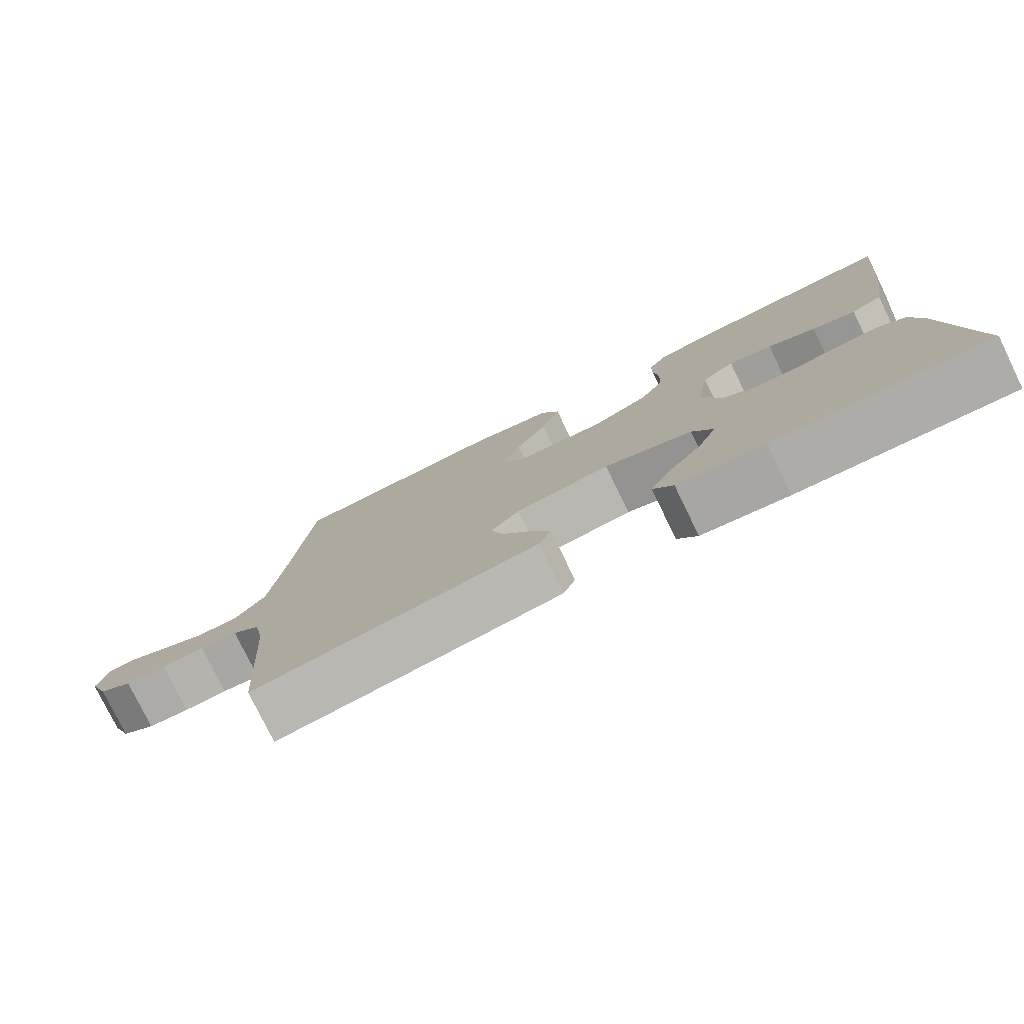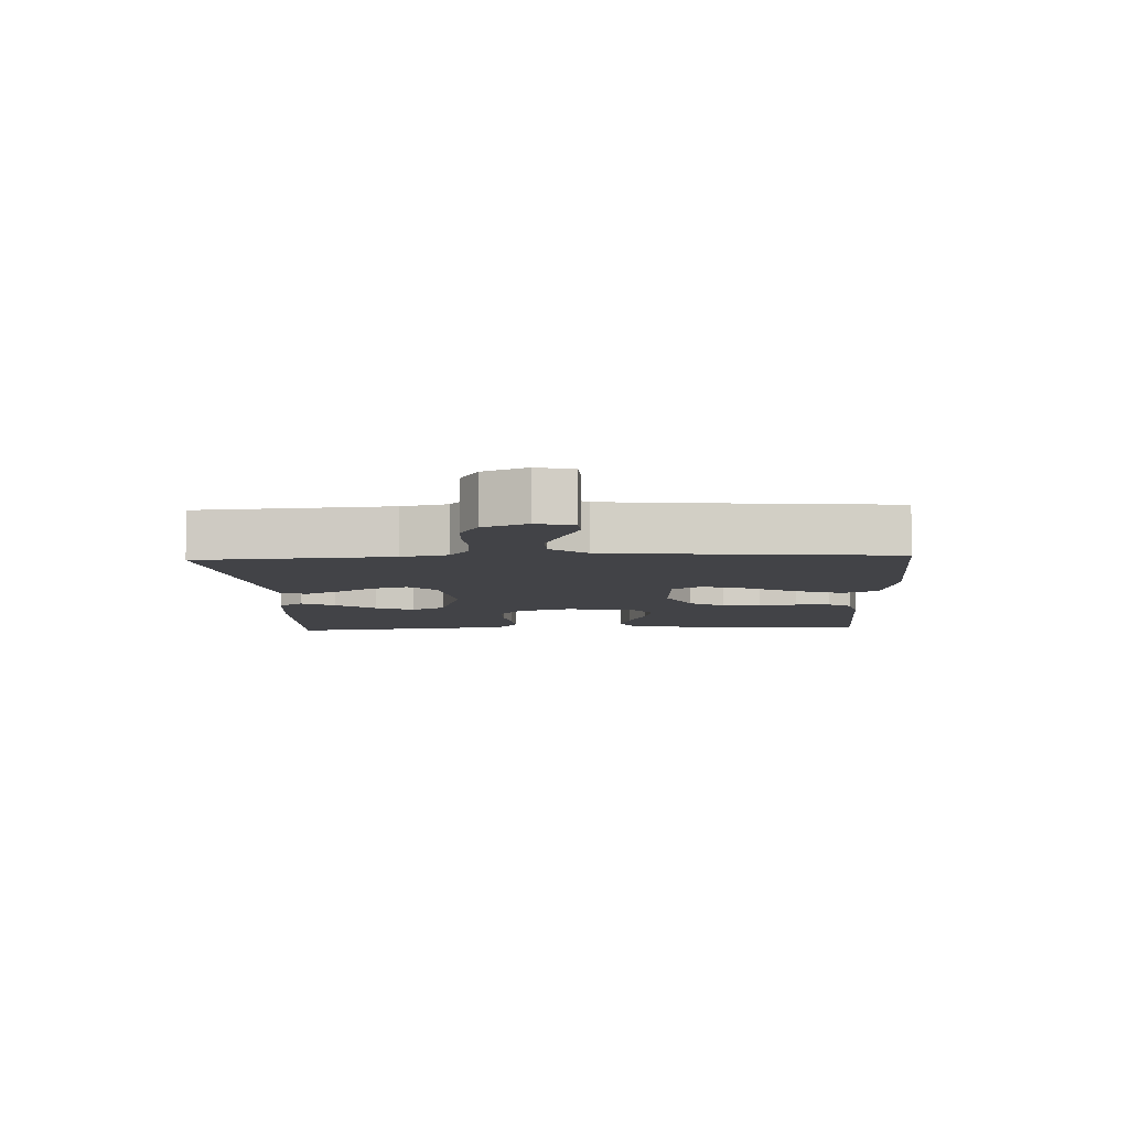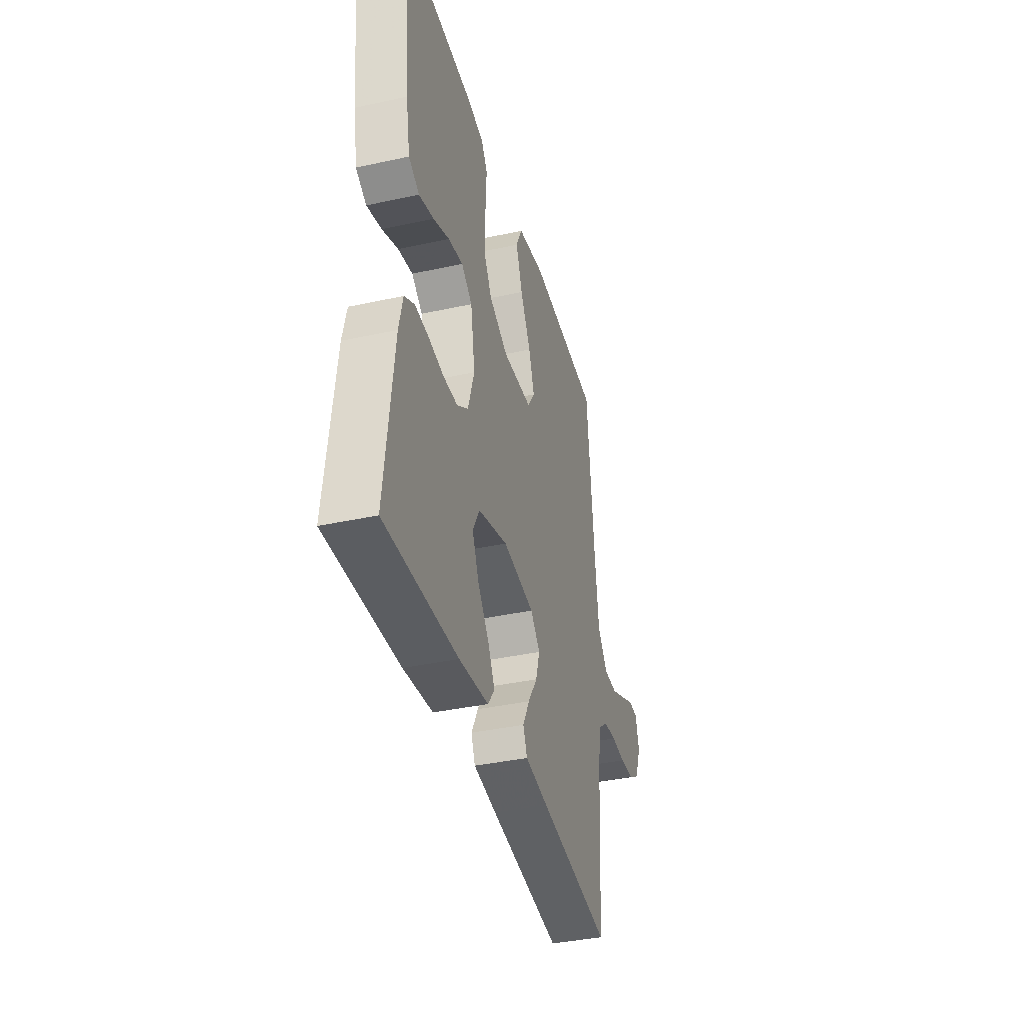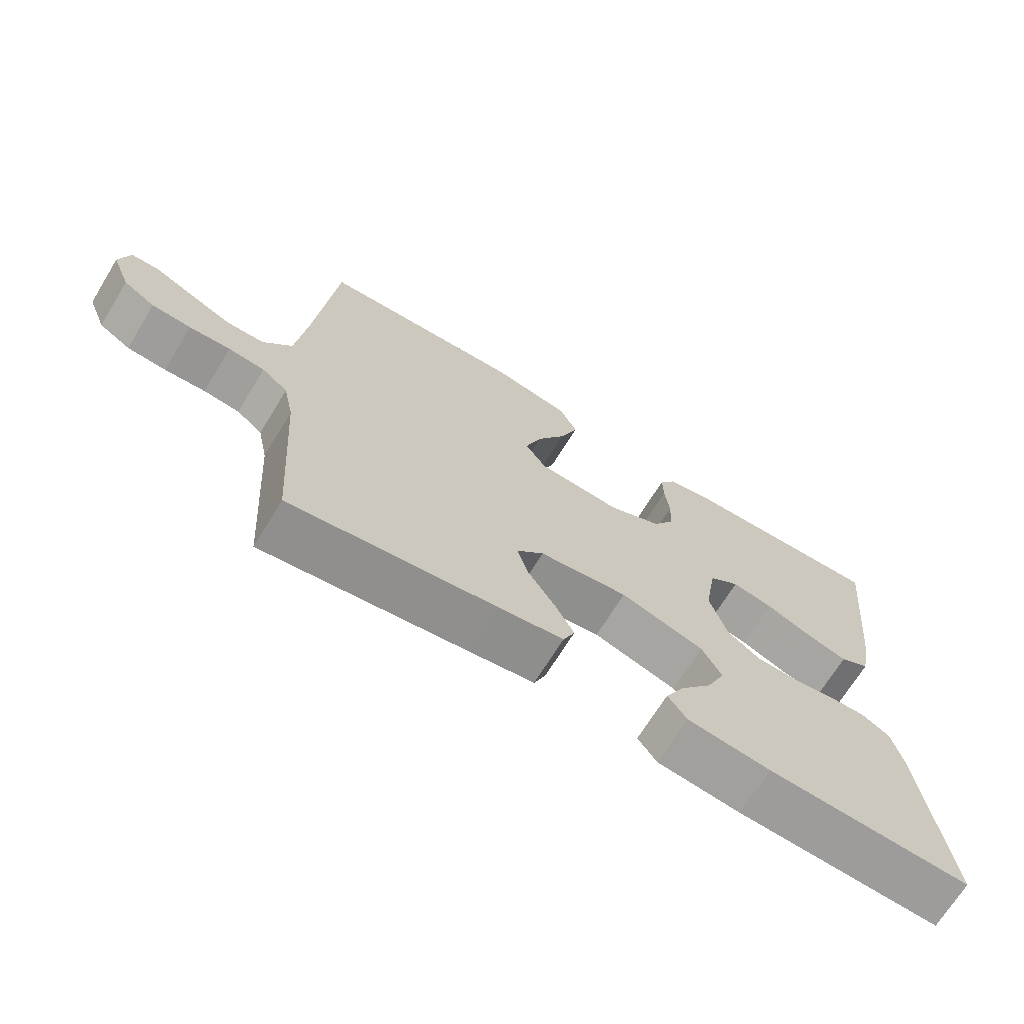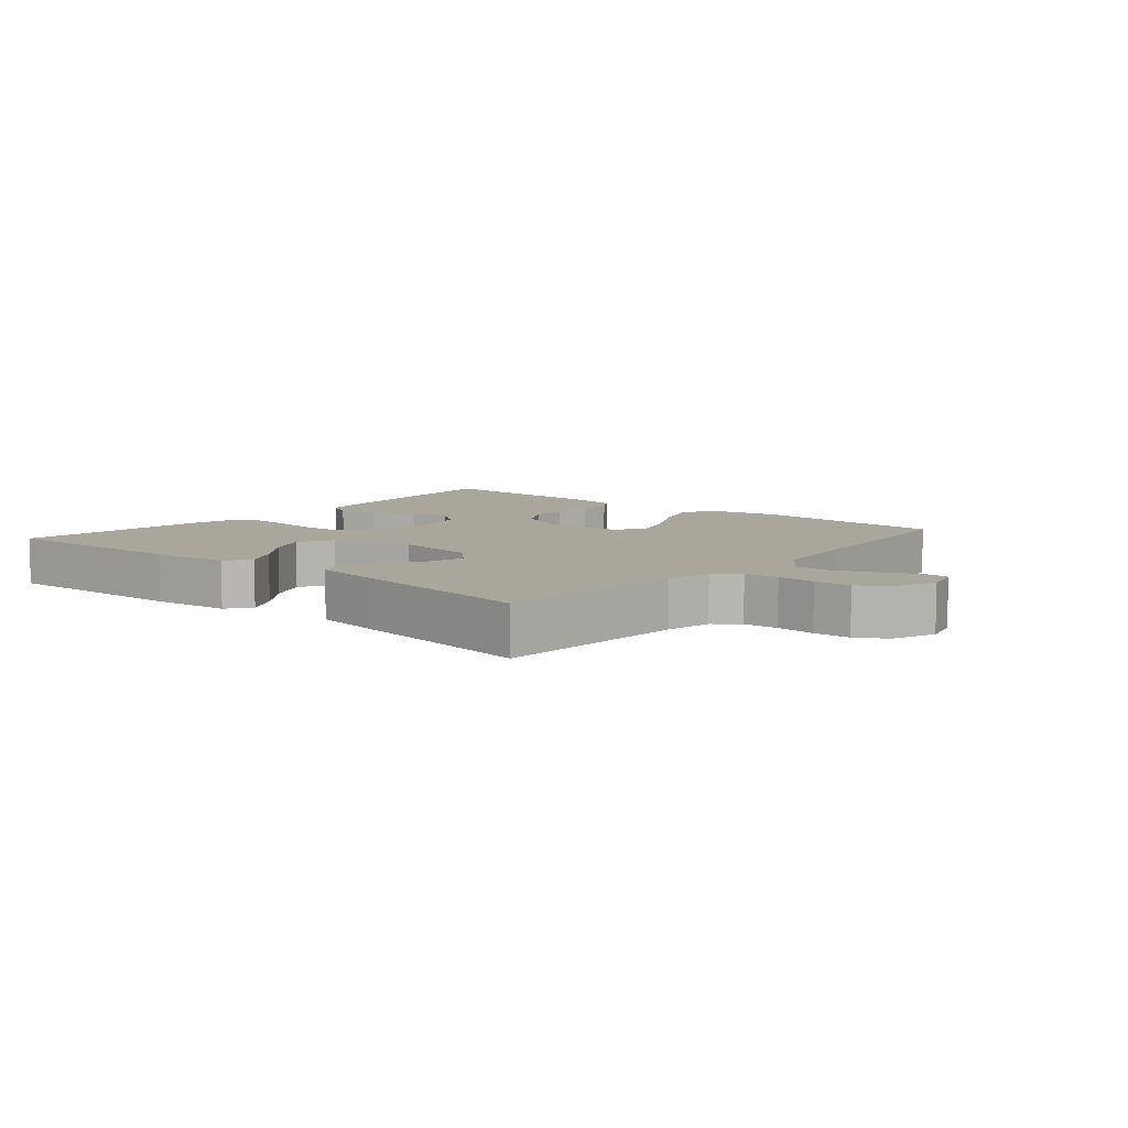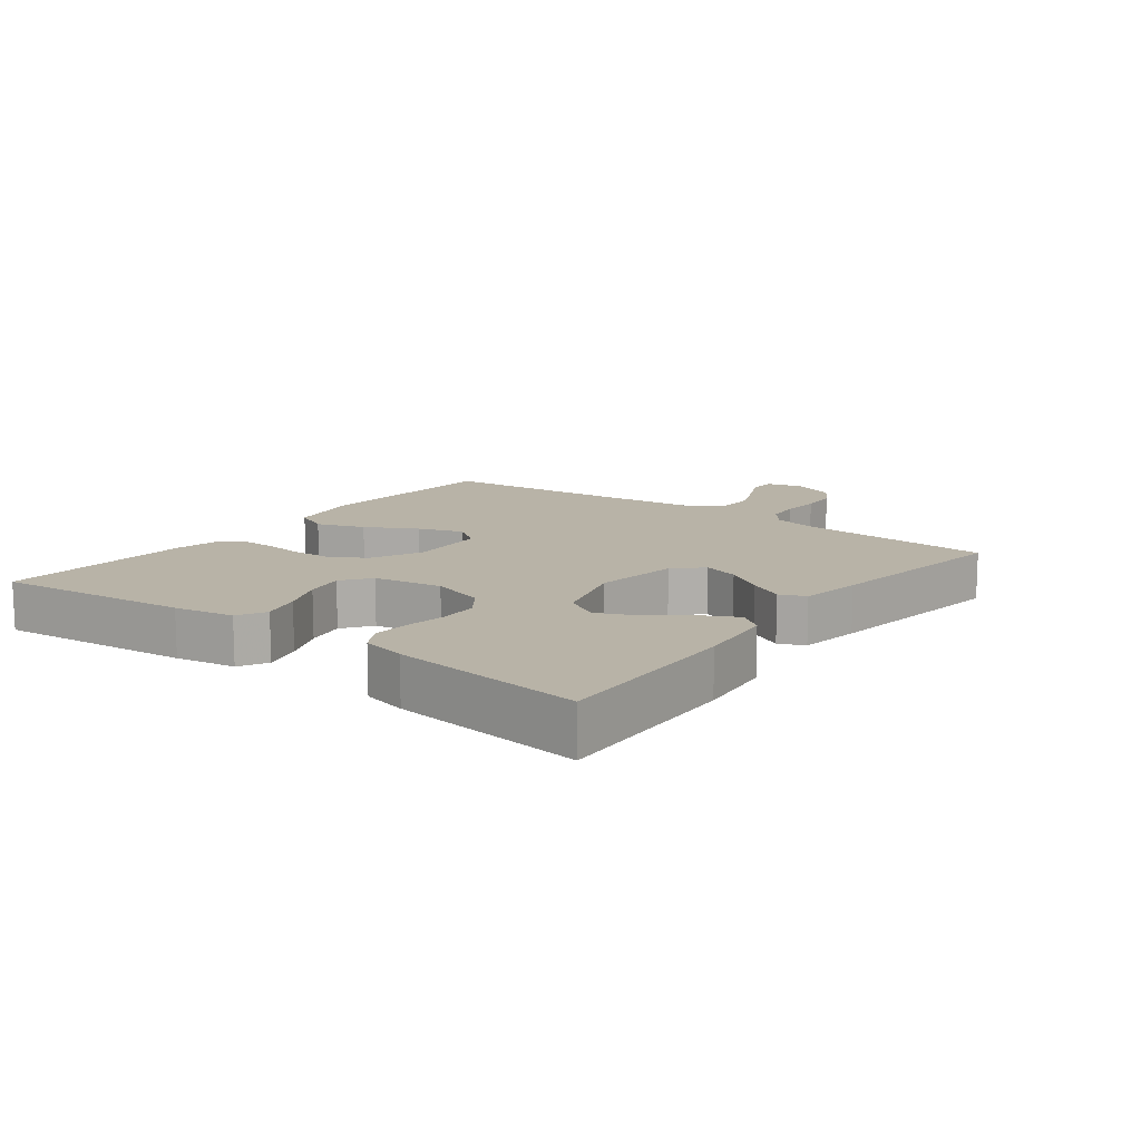
<metadata>
{"format":"obj","ext":"obj","renderer":"f3d","projection":"perspective","resolution":1024,"background":"white","views":[{"elev":-78.1,"azim":26.0,"up":"+Z"},{"elev":-7.4,"azim":-87.2,"up":"+Y"},{"elev":-38.1,"azim":105.5,"up":"+Z"},{"elev":-69.2,"azim":-31.5,"up":"+Z"},{"elev":7.9,"azim":-139.8,"up":"+Y"},{"elev":12.7,"azim":127.2,"up":"+Y"}]}
</metadata>
<code>
v -0.5 0.07 0.5
v -0.2 0.07 0.518
v -0.085 0.07 0.497
v -0.059 0.07 0.442
v -0.086 0.07 0.368
v -0.129 0.07 0.289
v -0.153 0.07 0.22
v -0.122 0.07 0.174
v 0 0.07 0.167
v 0.079 0.07 0.205
v 0.111 0.07 0.259
v 0.114 0.07 0.32
v 0.107 0.07 0.38
v 0.107 0.07 0.433
v 0.132 0.07 0.471
v 0.2 0.07 0.485
v 0.5 0.07 0.5
v 0.468 0.07 0.2
v 0.451 0.07 0.107
v 0.407 0.07 0.083
v 0.346 0.07 0.1
v 0.279 0.07 0.128
v 0.218 0.07 0.14
v 0.173 0.07 0.107
v 0.155 0.07 0
v 0.181 0.07 -0.085
v 0.228 0.07 -0.118
v 0.288 0.07 -0.12
v 0.351 0.07 -0.11
v 0.408 0.07 -0.107
v 0.449 0.07 -0.131
v 0.465 0.07 -0.2
v 0.5 0.07 -0.5
v 0.2 0.07 -0.488
v 0.078 0.07 -0.474
v 0.05 0.07 -0.436
v 0.078 0.07 -0.383
v 0.125 0.07 -0.322
v 0.152 0.07 -0.261
v 0.123 0.07 -0.208
v 0 0.07 -0.171
v -0.131 0.07 -0.19
v -0.171 0.07 -0.232
v -0.154 0.07 -0.288
v -0.115 0.07 -0.348
v -0.087 0.07 -0.402
v -0.104 0.07 -0.442
v -0.2 0.07 -0.457
v -0.5 0.07 -0.5
v -0.52 0.07 -0.2
v -0.535 0.07 -0.129
v -0.573 0.07 -0.099
v -0.626 0.07 -0.094
v -0.686 0.07 -0.098
v -0.743 0.07 -0.095
v -0.789 0.07 -0.067
v -0.816 0.07 0
v -0.801 0.07 0.057
v -0.761 0.07 0.059
v -0.705 0.07 0.033
v -0.643 0.07 0.006
v -0.587 0.07 0.007
v -0.545 0.07 0.062
v -0.529 0.07 0.2
v -0.5 0 0.5
v -0.2 0 0.518
v -0.085 0 0.497
v -0.059 0 0.442
v -0.086 0 0.368
v -0.129 0 0.289
v -0.153 0 0.22
v -0.122 0 0.174
v 0 0 0.167
v 0.079 0 0.205
v 0.111 0 0.259
v 0.114 0 0.32
v 0.107 0 0.38
v 0.107 0 0.433
v 0.132 0 0.471
v 0.2 0 0.485
v 0.5 0 0.5
v 0.468 0 0.2
v 0.451 0 0.107
v 0.407 0 0.083
v 0.346 0 0.1
v 0.279 0 0.128
v 0.218 0 0.14
v 0.173 0 0.107
v 0.155 0 0
v 0.181 0 -0.085
v 0.228 0 -0.118
v 0.288 0 -0.12
v 0.351 0 -0.11
v 0.408 0 -0.107
v 0.449 0 -0.131
v 0.465 0 -0.2
v 0.5 0 -0.5
v 0.2 0 -0.488
v 0.078 0 -0.474
v 0.05 0 -0.436
v 0.078 0 -0.383
v 0.125 0 -0.322
v 0.152 0 -0.261
v 0.123 0 -0.208
v 0 0 -0.171
v -0.131 0 -0.19
v -0.171 0 -0.232
v -0.154 0 -0.288
v -0.115 0 -0.348
v -0.087 0 -0.402
v -0.104 0 -0.442
v -0.2 0 -0.457
v -0.5 0 -0.5
v -0.52 0 -0.2
v -0.535 0 -0.129
v -0.573 0 -0.099
v -0.626 0 -0.094
v -0.686 0 -0.098
v -0.743 0 -0.095
v -0.789 0 -0.067
v -0.816 0 0
v -0.801 0 0.057
v -0.761 0 0.059
v -0.705 0 0.033
v -0.643 0 0.006
v -0.587 0 0.007
v -0.545 0 0.062
v -0.529 0 0.2
f 58 59 60
f 57 58 60
f 56 57 60
f 55 56 60
f 54 55 60
f 53 54 60
f 52 53 60 61
f 51 52 61 62
f 48 49 50
f 47 48 50
f 46 47 50
f 45 46 50
f 44 45 50
f 43 44 50 51
f 51 62 63
f 43 51 63
f 42 43 63
f 36 37 38
f 35 36 38
f 34 35 38
f 33 34 38
f 32 33 38
f 31 32 38
f 30 31 38
f 29 30 38
f 28 29 38
f 27 28 38 39
f 26 27 39 40
f 20 21 22
f 19 20 22
f 18 19 22
f 17 18 22
f 16 17 22
f 15 16 22
f 14 15 22
f 13 14 22
f 12 13 22
f 11 12 22 23
f 10 11 23 24
f 4 5 6
f 3 4 6
f 2 3 6
f 1 2 6
f 64 1 6
f 64 6 7
f 64 7 8
f 63 64 8
f 42 63 8
f 41 42 8
f 41 8 9
f 40 41 9
f 26 40 9
f 25 26 9
f 9 10 24 25
f 124 123 122
f 124 122 121
f 124 121 120
f 124 120 119
f 124 119 118
f 124 118 117
f 125 124 117 116
f 126 125 116 115
f 114 113 112
f 114 112 111
f 114 111 110
f 114 110 109
f 114 109 108
f 115 114 108 107
f 127 126 115
f 127 115 107
f 127 107 106
f 102 101 100
f 102 100 99
f 102 99 98
f 102 98 97
f 102 97 96
f 102 96 95
f 102 95 94
f 102 94 93
f 102 93 92
f 103 102 92 91
f 104 103 91 90
f 86 85 84
f 86 84 83
f 86 83 82
f 86 82 81
f 86 81 80
f 86 80 79
f 86 79 78
f 86 78 77
f 86 77 76
f 87 86 76 75
f 88 87 75 74
f 70 69 68
f 70 68 67
f 70 67 66
f 70 66 65
f 70 65 128
f 71 70 128
f 72 71 128
f 72 128 127
f 72 127 106
f 72 106 105
f 73 72 105
f 73 105 104
f 73 104 90
f 73 90 89
f 89 88 74 73
f 1 65 66 2
f 2 66 67 3
f 3 67 68 4
f 4 68 69 5
f 5 69 70 6
f 6 70 71 7
f 7 71 72 8
f 8 72 73 9
f 9 73 74 10
f 10 74 75 11
f 11 75 76 12
f 12 76 77 13
f 13 77 78 14
f 14 78 79 15
f 15 79 80 16
f 16 80 81 17
f 17 81 82 18
f 18 82 83 19
f 19 83 84 20
f 20 84 85 21
f 21 85 86 22
f 22 86 87 23
f 23 87 88 24
f 24 88 89 25
f 25 89 90 26
f 26 90 91 27
f 27 91 92 28
f 28 92 93 29
f 29 93 94 30
f 30 94 95 31
f 31 95 96 32
f 32 96 97 33
f 33 97 98 34
f 34 98 99 35
f 35 99 100 36
f 36 100 101 37
f 37 101 102 38
f 38 102 103 39
f 39 103 104 40
f 40 104 105 41
f 41 105 106 42
f 42 106 107 43
f 43 107 108 44
f 44 108 109 45
f 45 109 110 46
f 46 110 111 47
f 47 111 112 48
f 48 112 113 49
f 49 113 114 50
f 50 114 115 51
f 51 115 116 52
f 52 116 117 53
f 53 117 118 54
f 54 118 119 55
f 55 119 120 56
f 56 120 121 57
f 57 121 122 58
f 58 122 123 59
f 59 123 124 60
f 60 124 125 61
f 61 125 126 62
f 62 126 127 63
f 63 127 128 64
f 64 128 65 1

</code>
